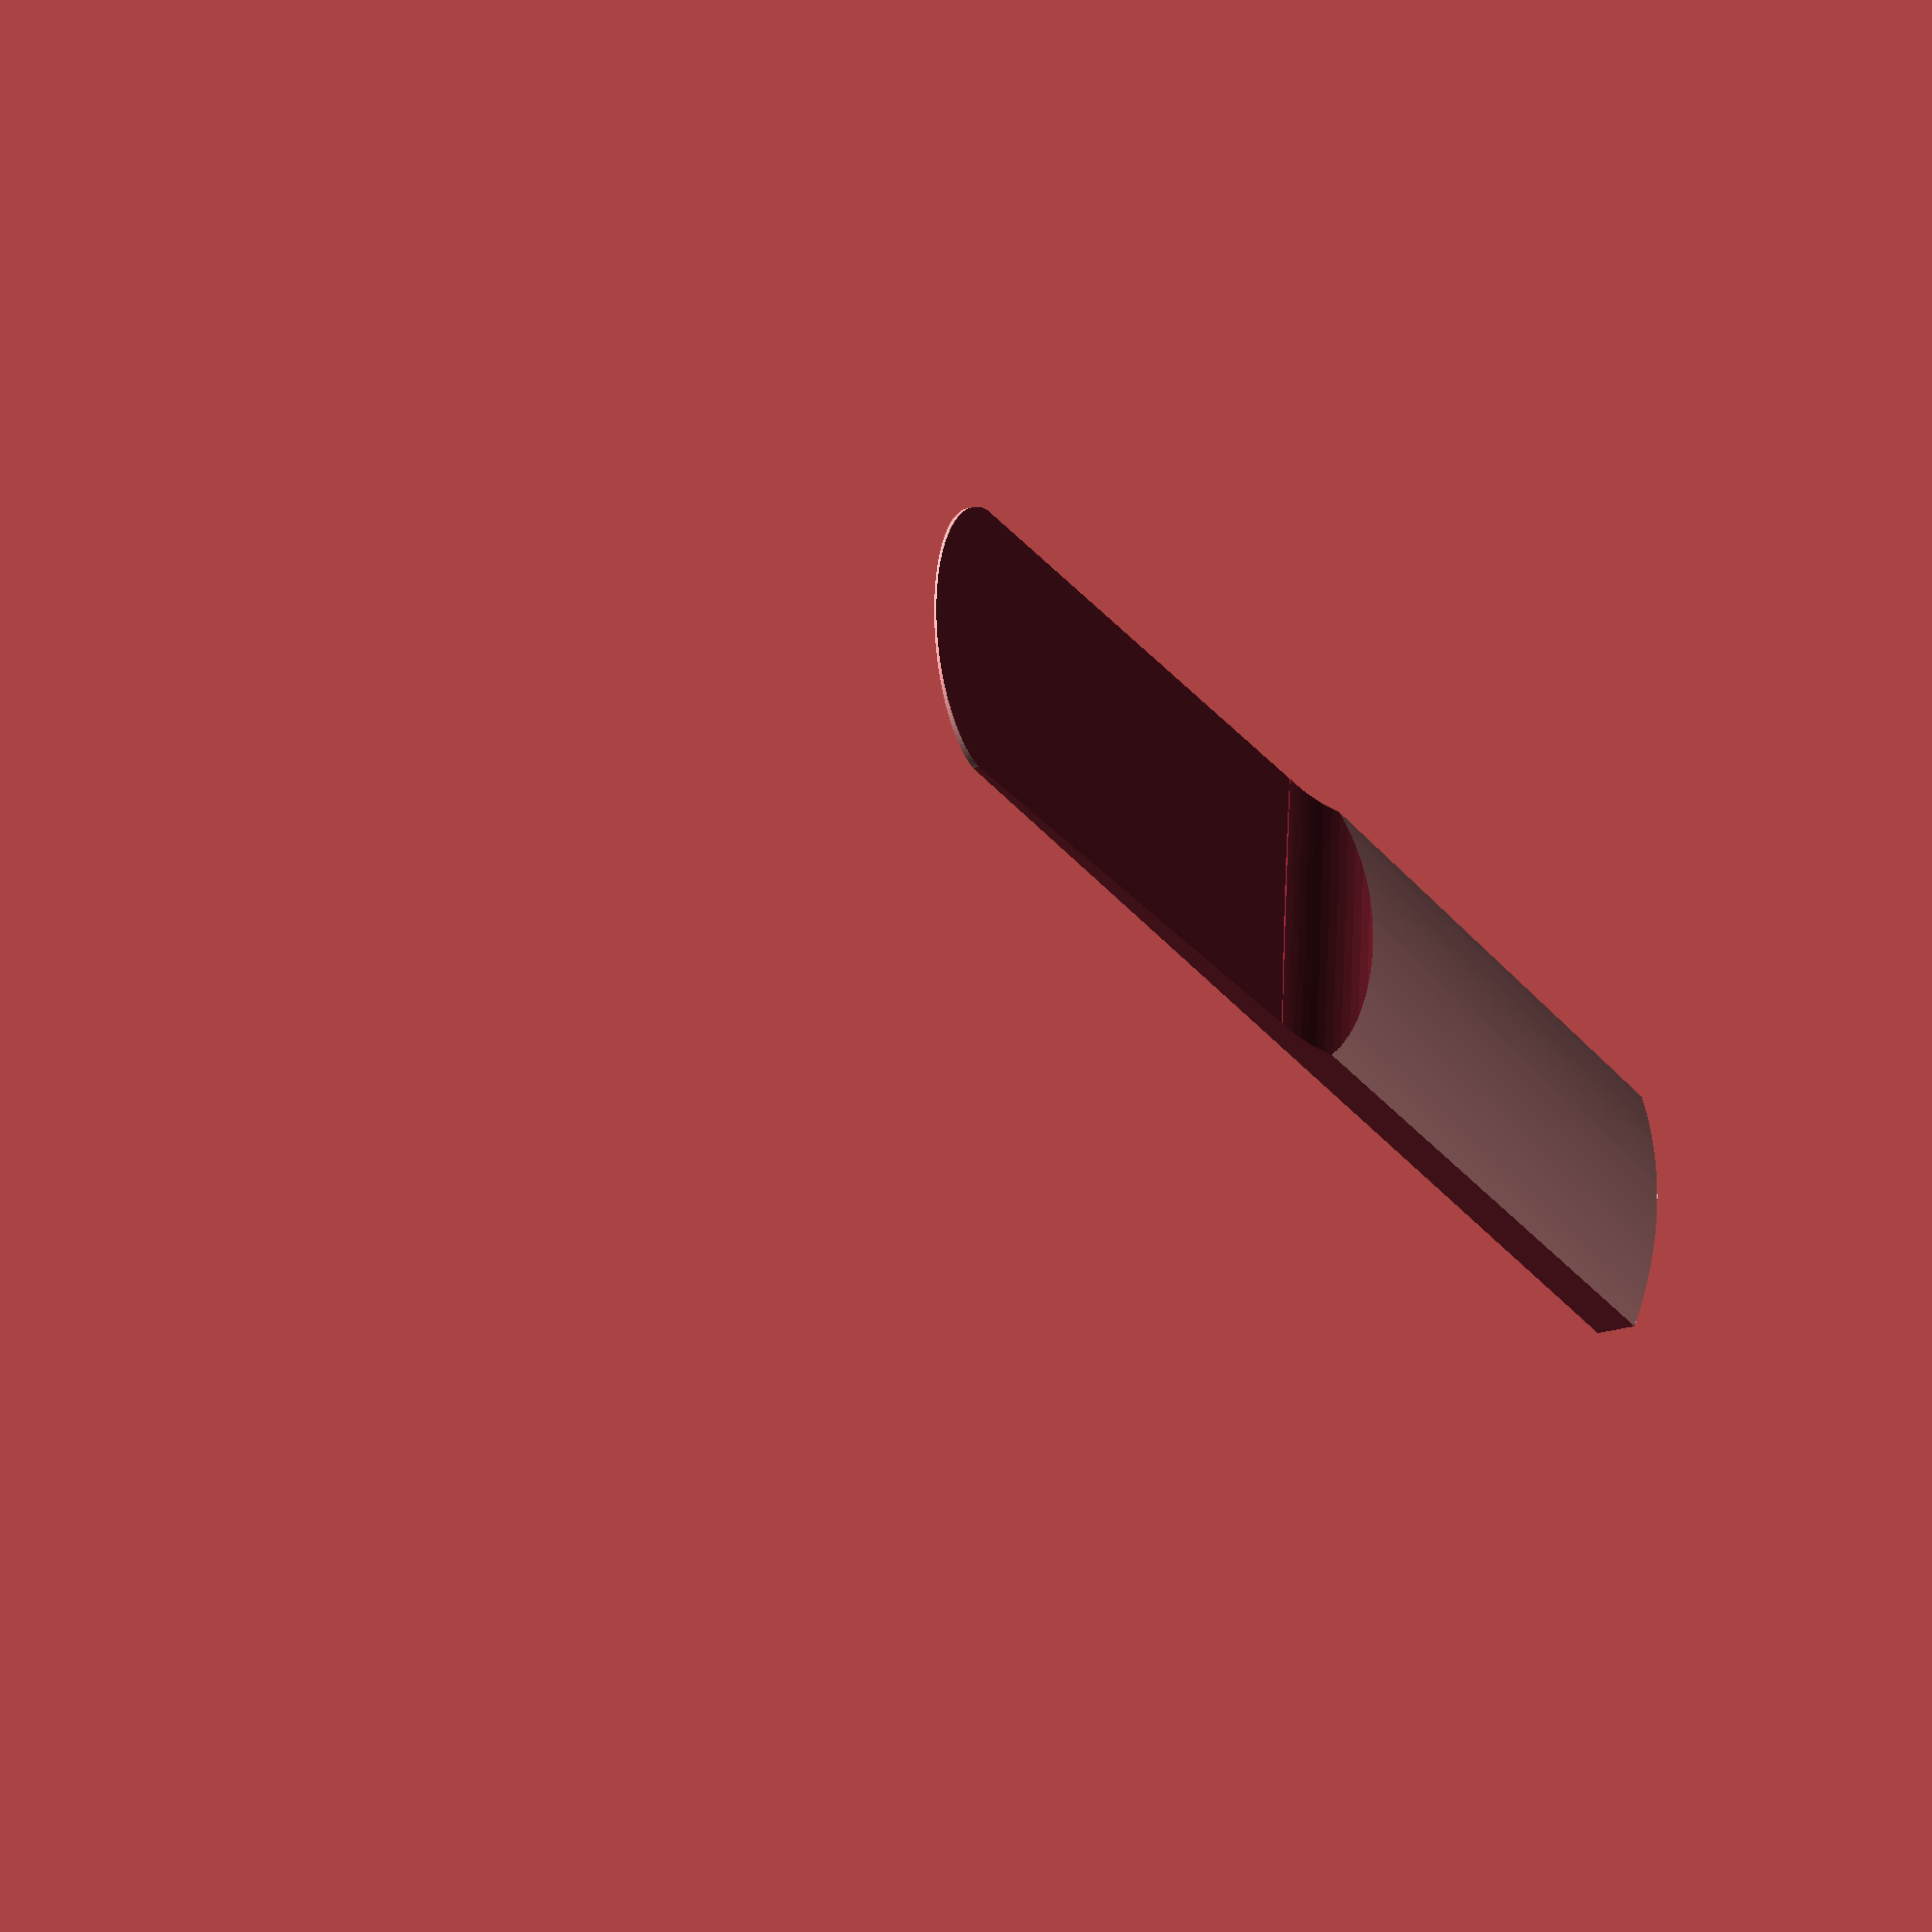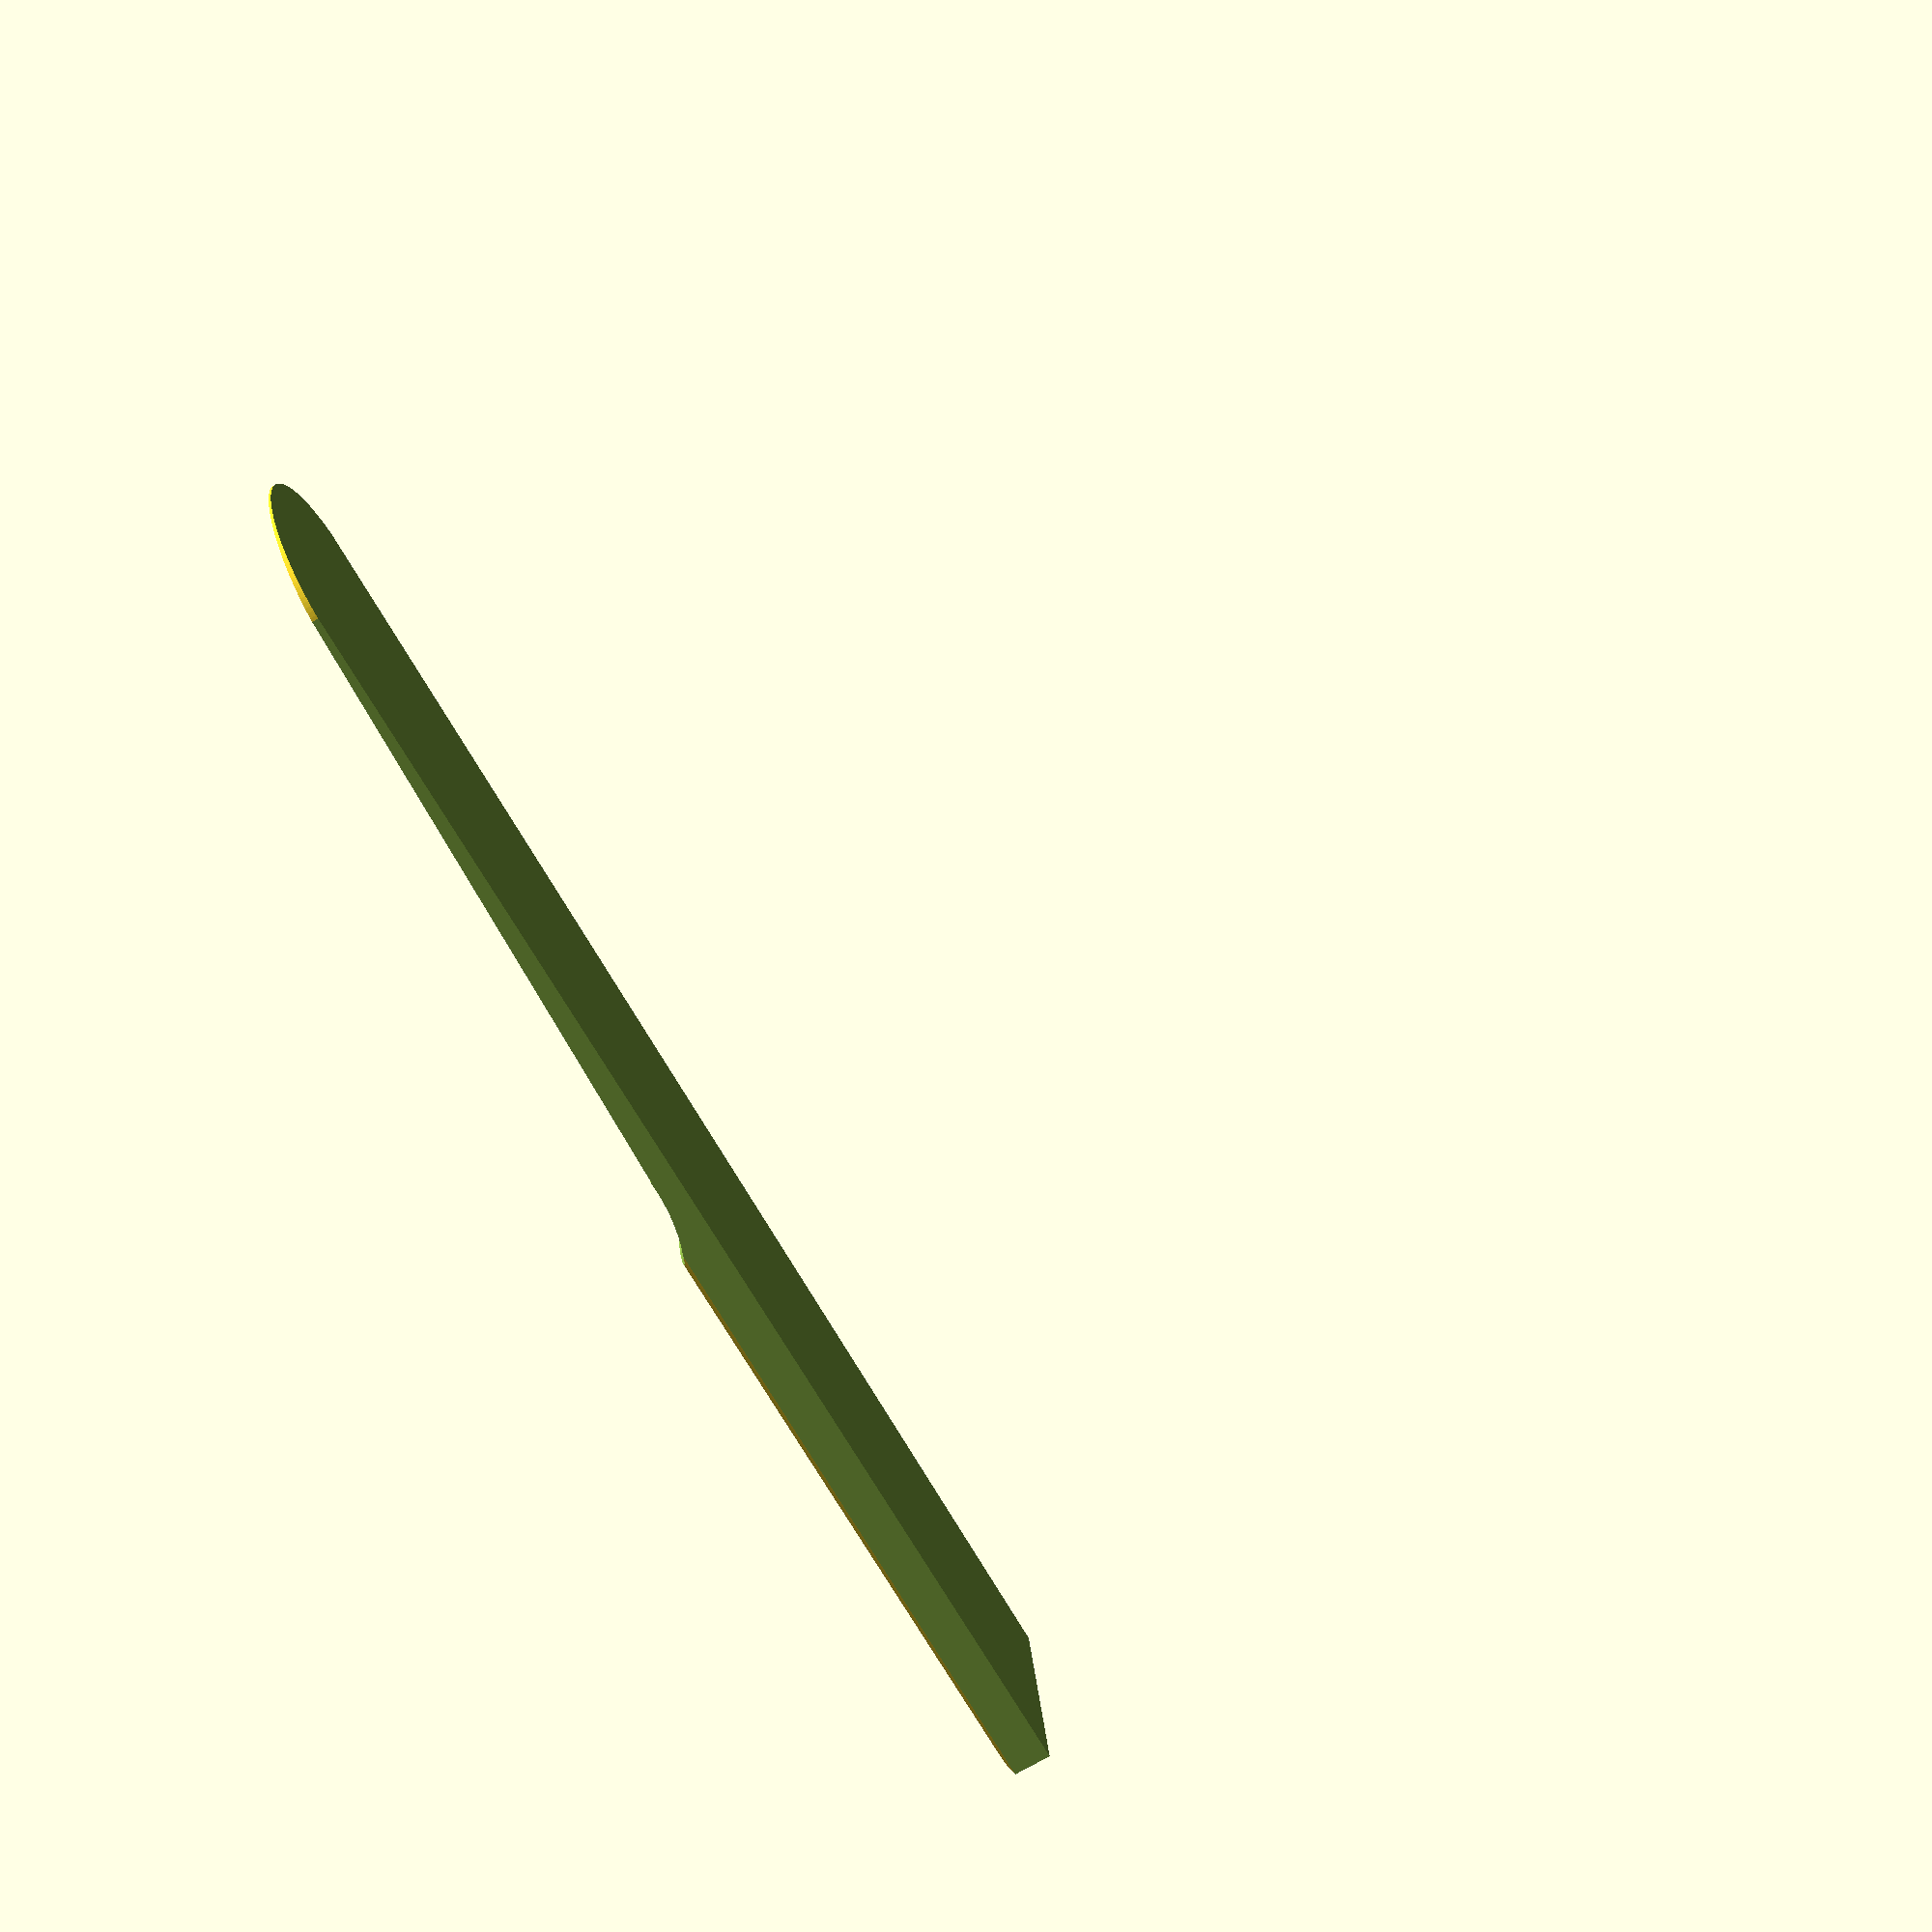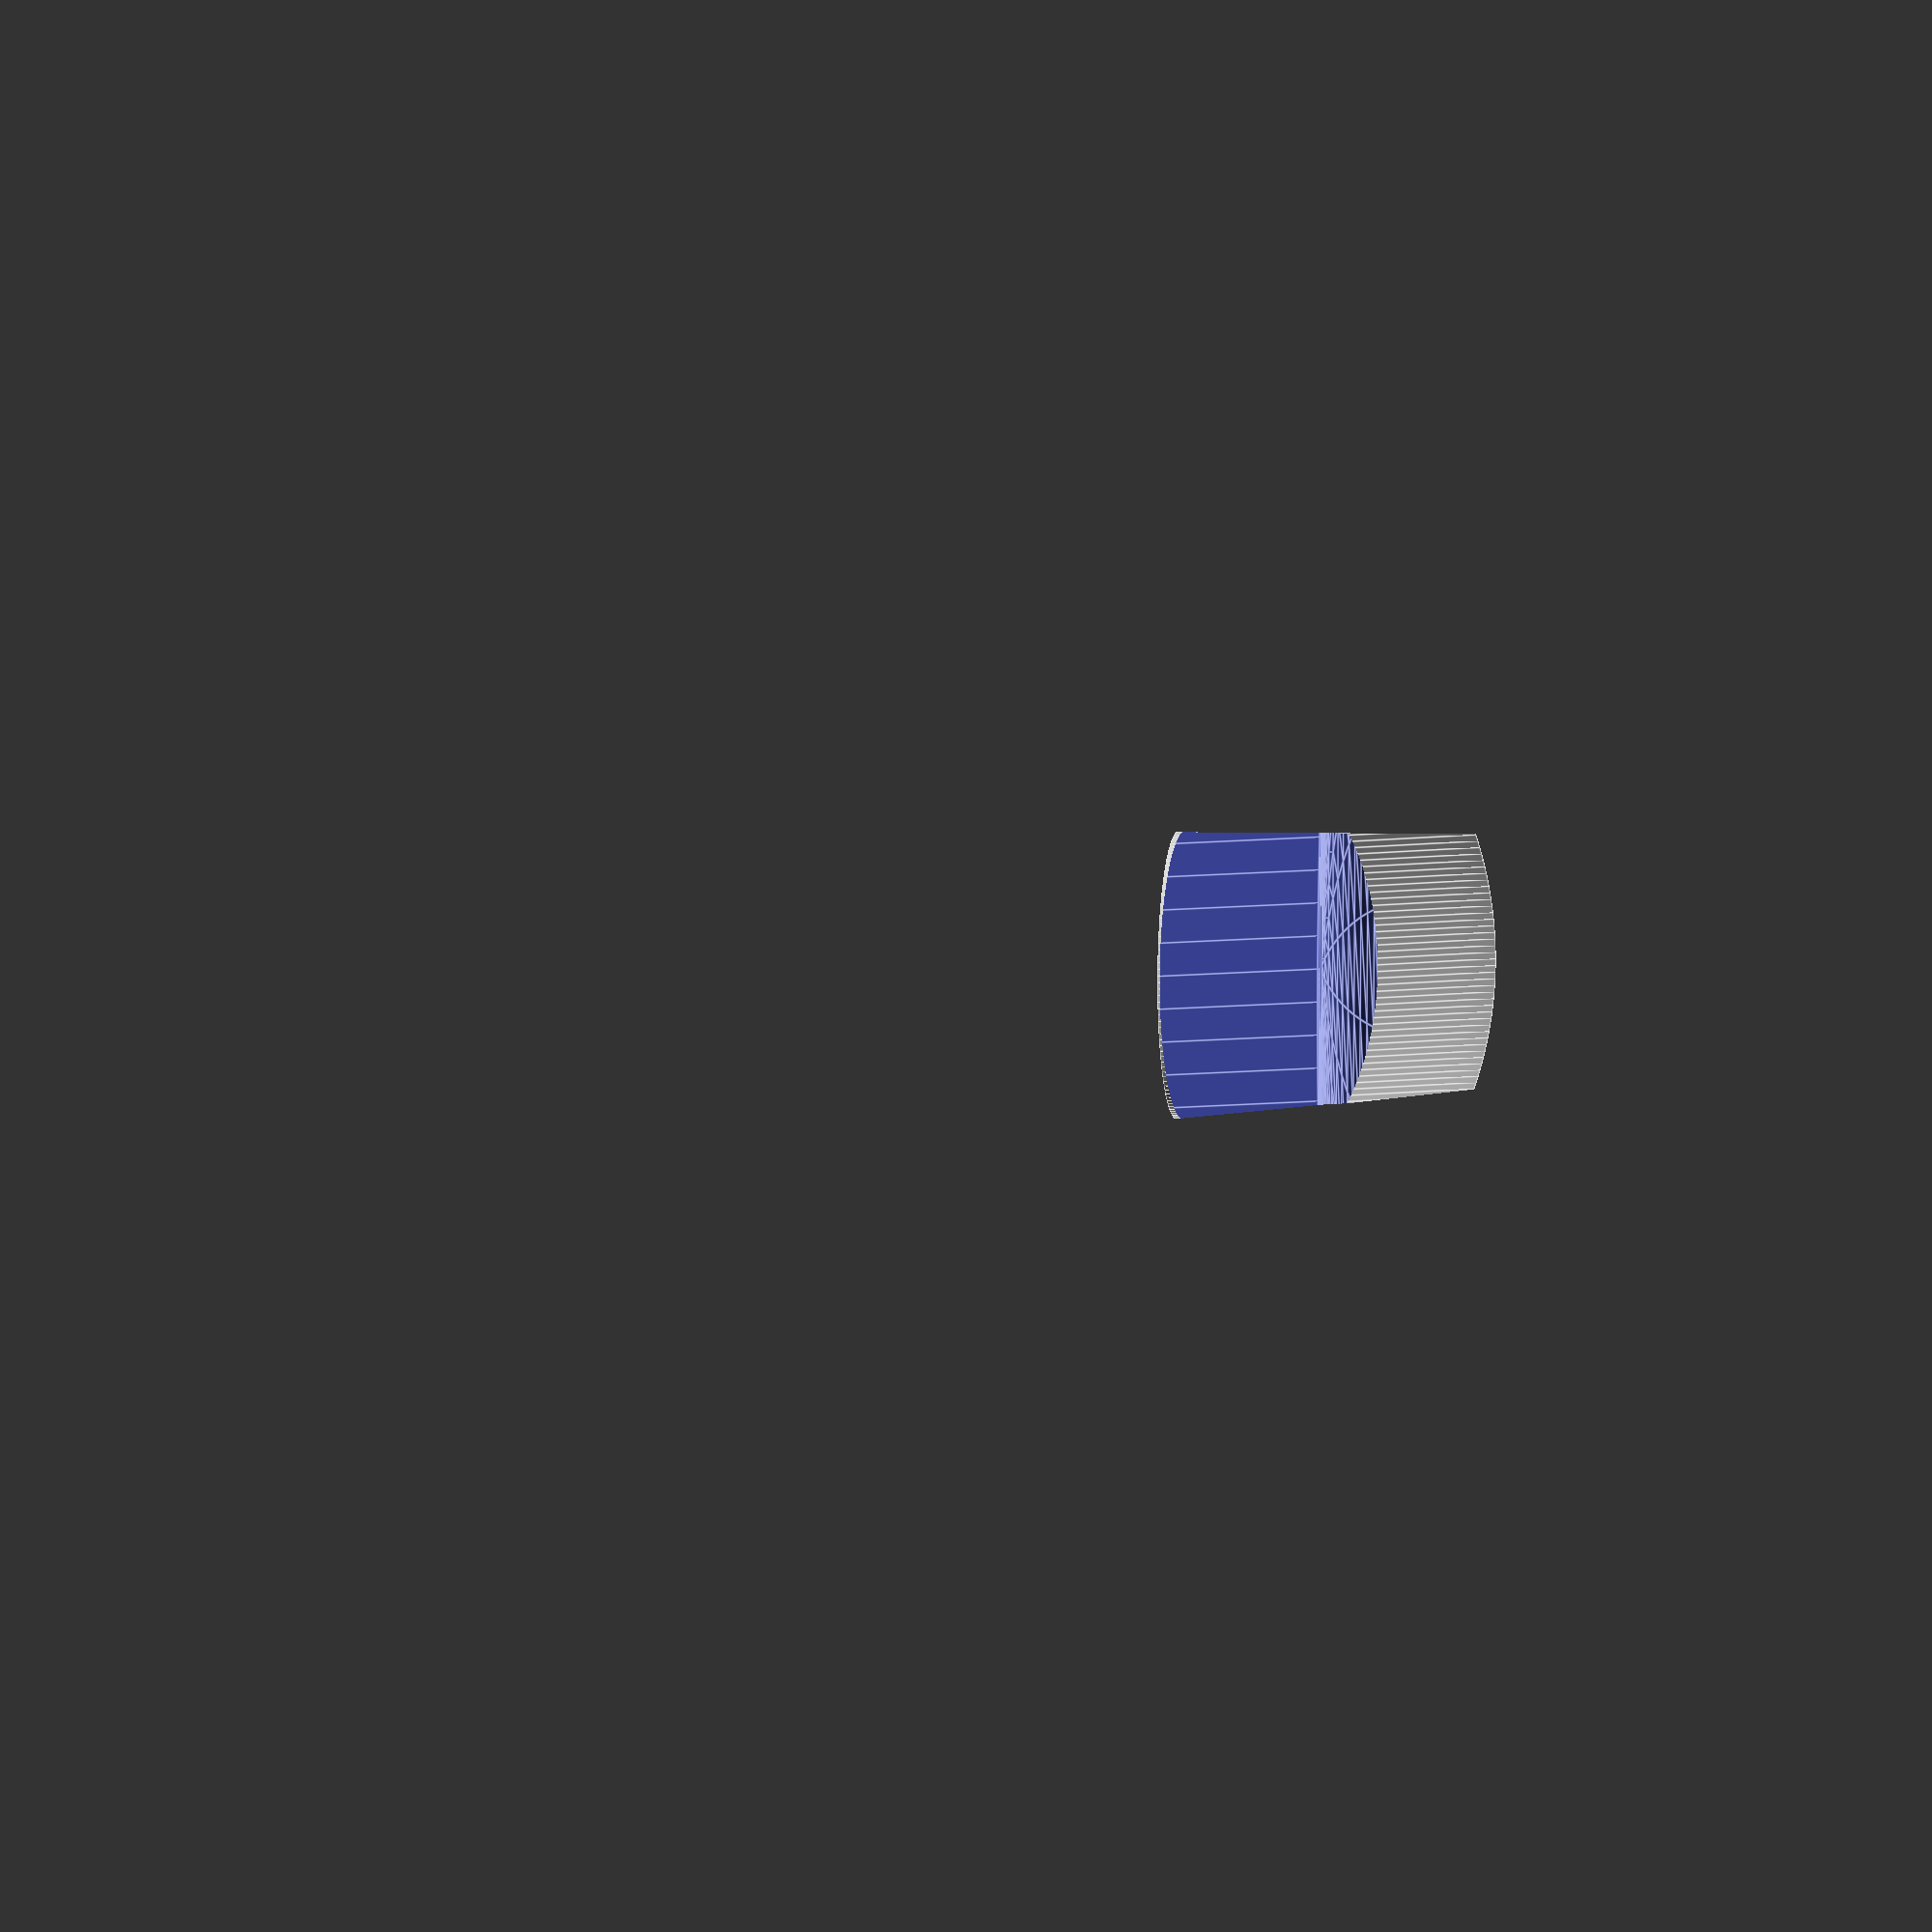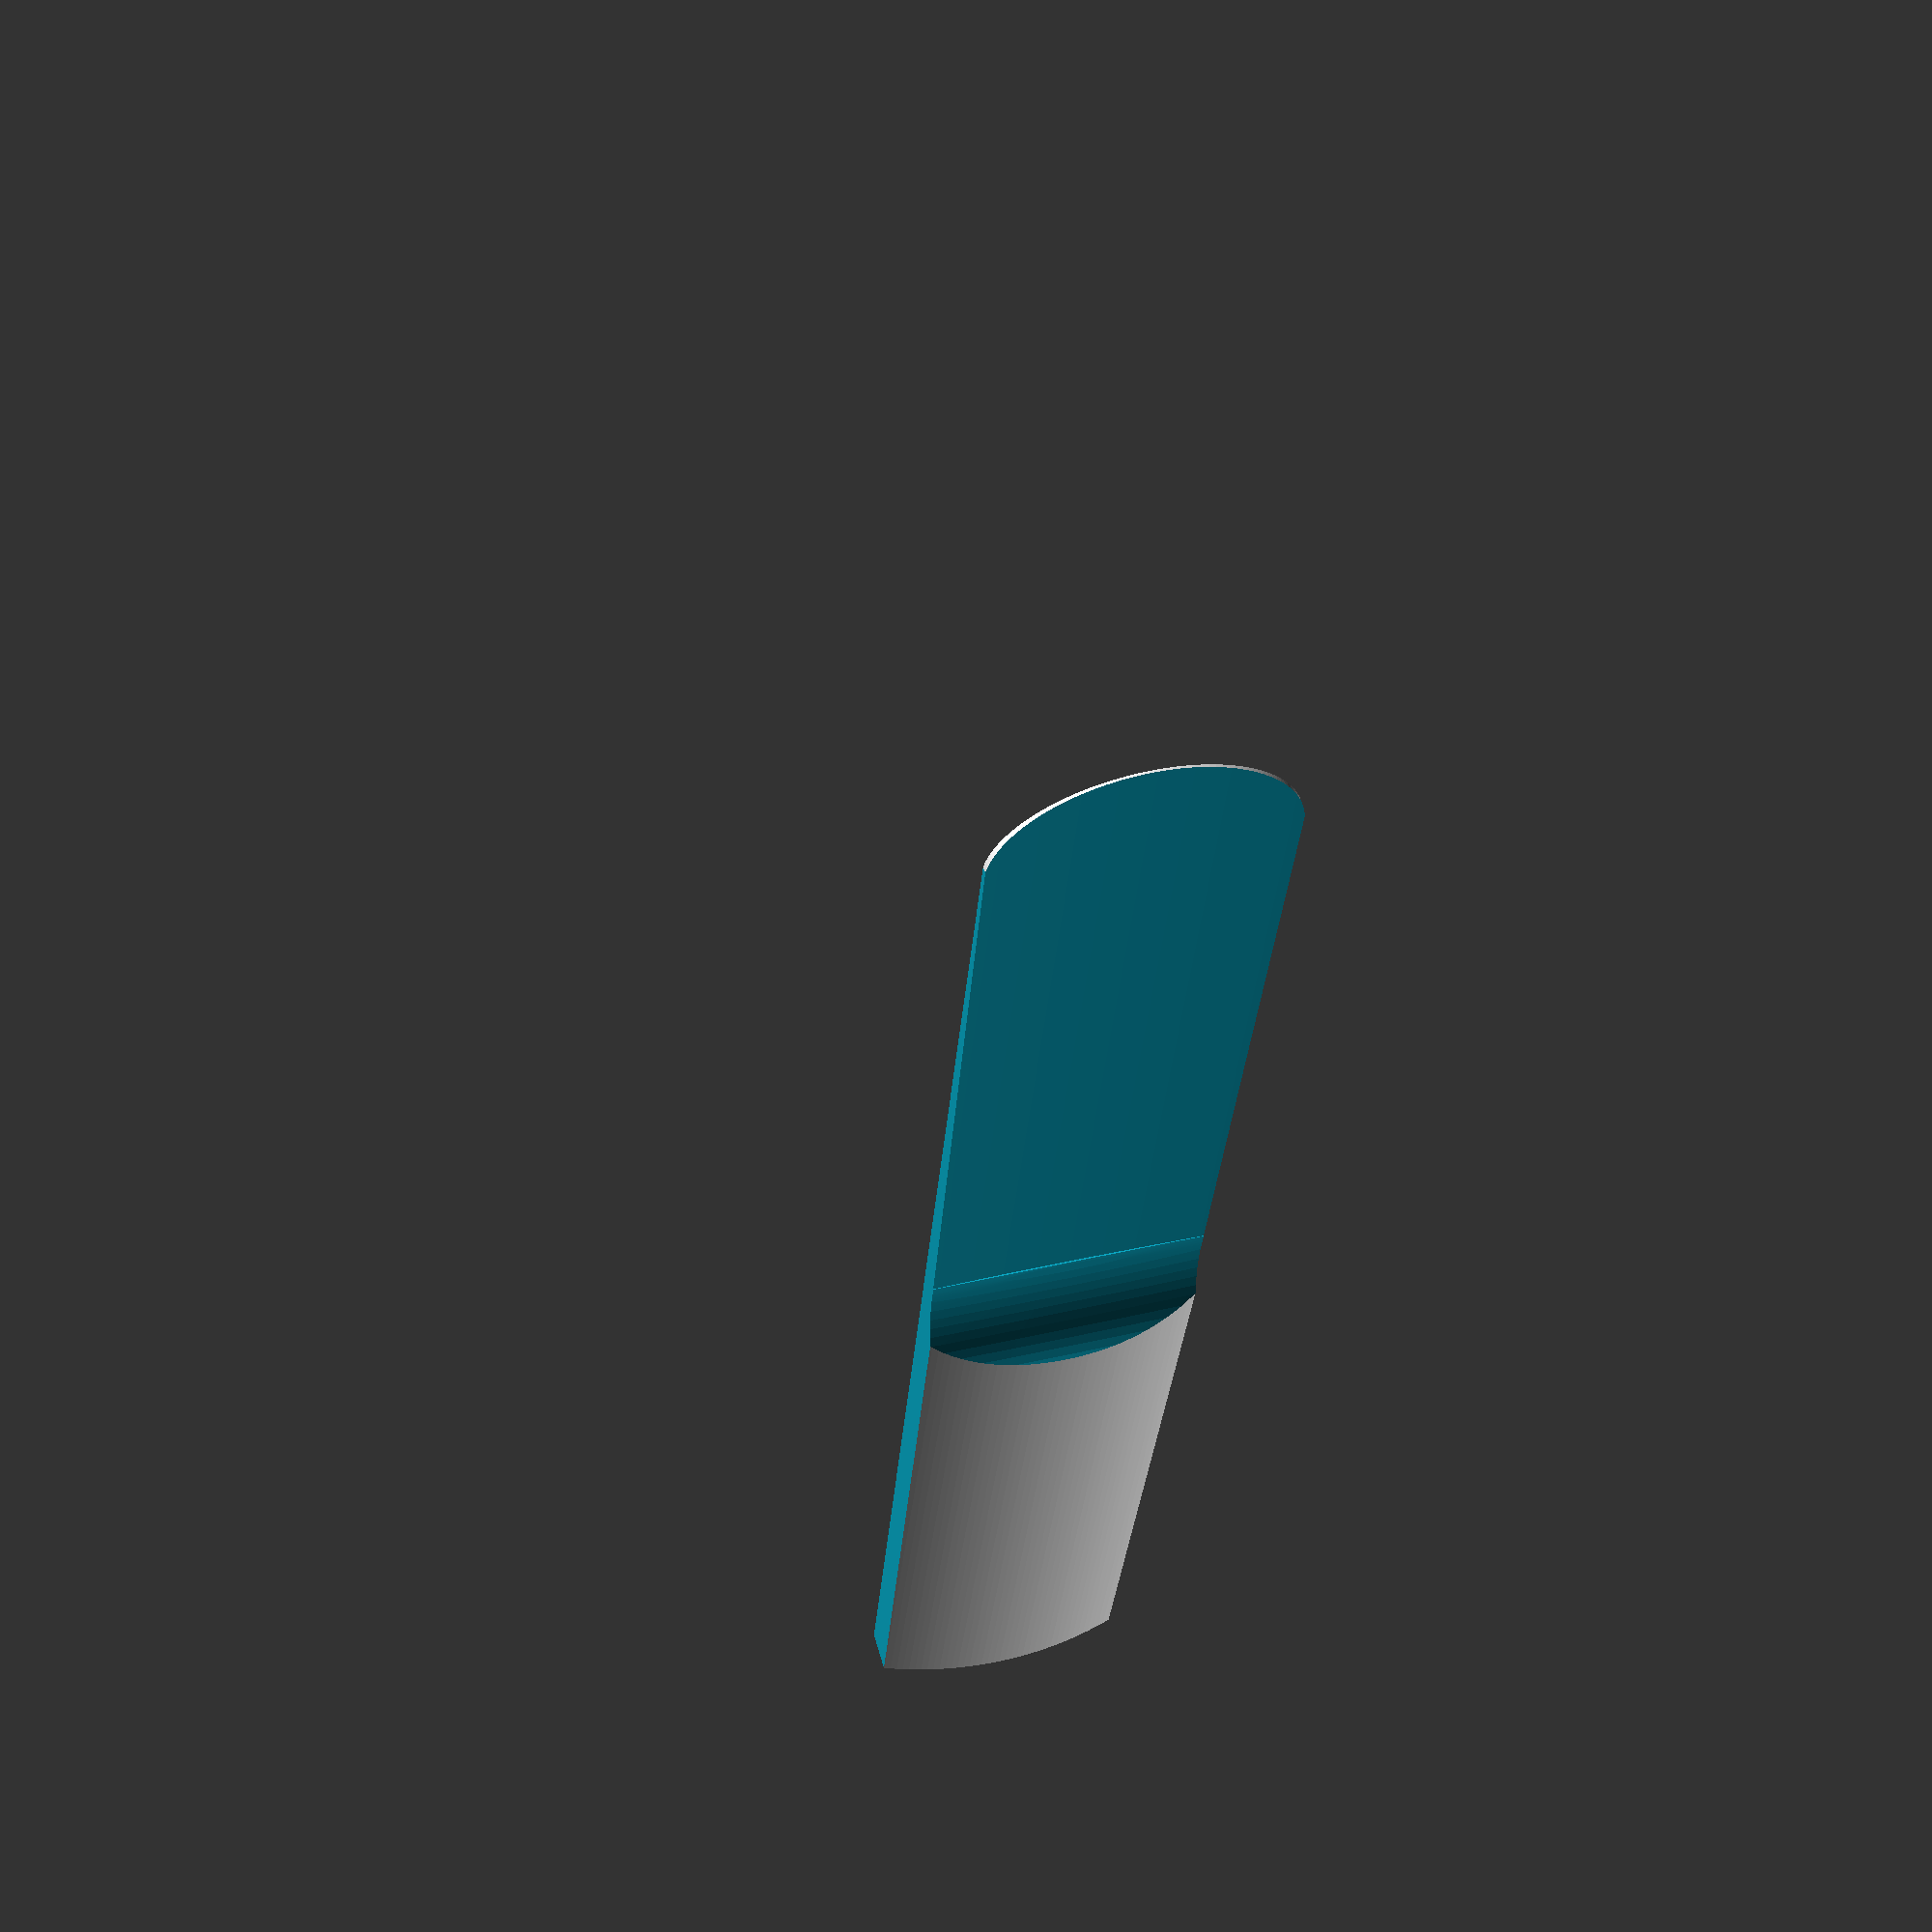
<openscad>
$fs=0.3;
$fa=0.5;

/* [Global] */

// Reed Overall Length (mm)
length=69;
// Reed Back Width (mm)
back_width=11.55;
// Reed Tip End Width (mm)
tip_width=13.05;
// Reed Back Thickness (mm)
back_thickness=2.8;
// Reed Tip Thickness (mm)
tip_thickness=0.09;
// Heart Thickness Level (1-3)
heart=2;
// Reed Tip End Round (mm)
tip_round=5;
// Reed Cylinder Radius (mm)
reed_cyl_rad=18;





module reed_base()
{
	difference()
	{
		union()
		{
			translate([0,0,back_thickness-reed_cyl_rad]) rotate([0,90,0]) 
				cylinder(r=reed_cyl_rad,h=length-tip_round);
 			translate([length-tip_round,0,-0.01]) scale([2 * tip_round / tip_width,1,1])
				cylinder(d=tip_width,h=back_thickness);
		}
        
		translate([-1,-reed_cyl_rad-1,-reed_cyl_rad*2])
			cube([length+2,reed_cyl_rad*2+2,reed_cyl_rad*2]);
		translate([-0.2,back_width*0.5,-1]) rotate([0,0,atan2((tip_width-back_width)*0.5,length)])
			cube([length+1,tip_width,back_thickness+2]);
		translate([-0.2,-back_width*0.5,-1]) rotate([0,0,-atan2((tip_width-back_width)*0.5,length)]) translate([0,-tip_width,0])
			cube([length+1,tip_width,back_thickness+2]);
        
	}
}

module reed()
{
    difference()
    {
        reed_base();
        
        union()
        {
                translate([length+(0.1*(heart+6)),0,tip_width+tip_thickness]) rotate([0,-90 + atan(((back_thickness*(0.1*(heart+2))-tip_thickness)/(length/2))) -0.1,0]) scale([1,5,1])
                    cylinder(h=length/2, r1=tip_width, r2=tip_width, center=false);
     
                translate([length/2,0,back_thickness*(1+((heart+2)*0.1))])scale([2,20,1])
                    sphere(r=back_thickness);
        
        }
    }
}

reed();
</openscad>
<views>
elev=202.7 azim=3.7 roll=244.0 proj=o view=wireframe
elev=256.9 azim=188.6 roll=60.6 proj=p view=solid
elev=357.4 azim=182.0 roll=280.5 proj=o view=edges
elev=303.4 azim=275.4 roll=344.2 proj=p view=wireframe
</views>
